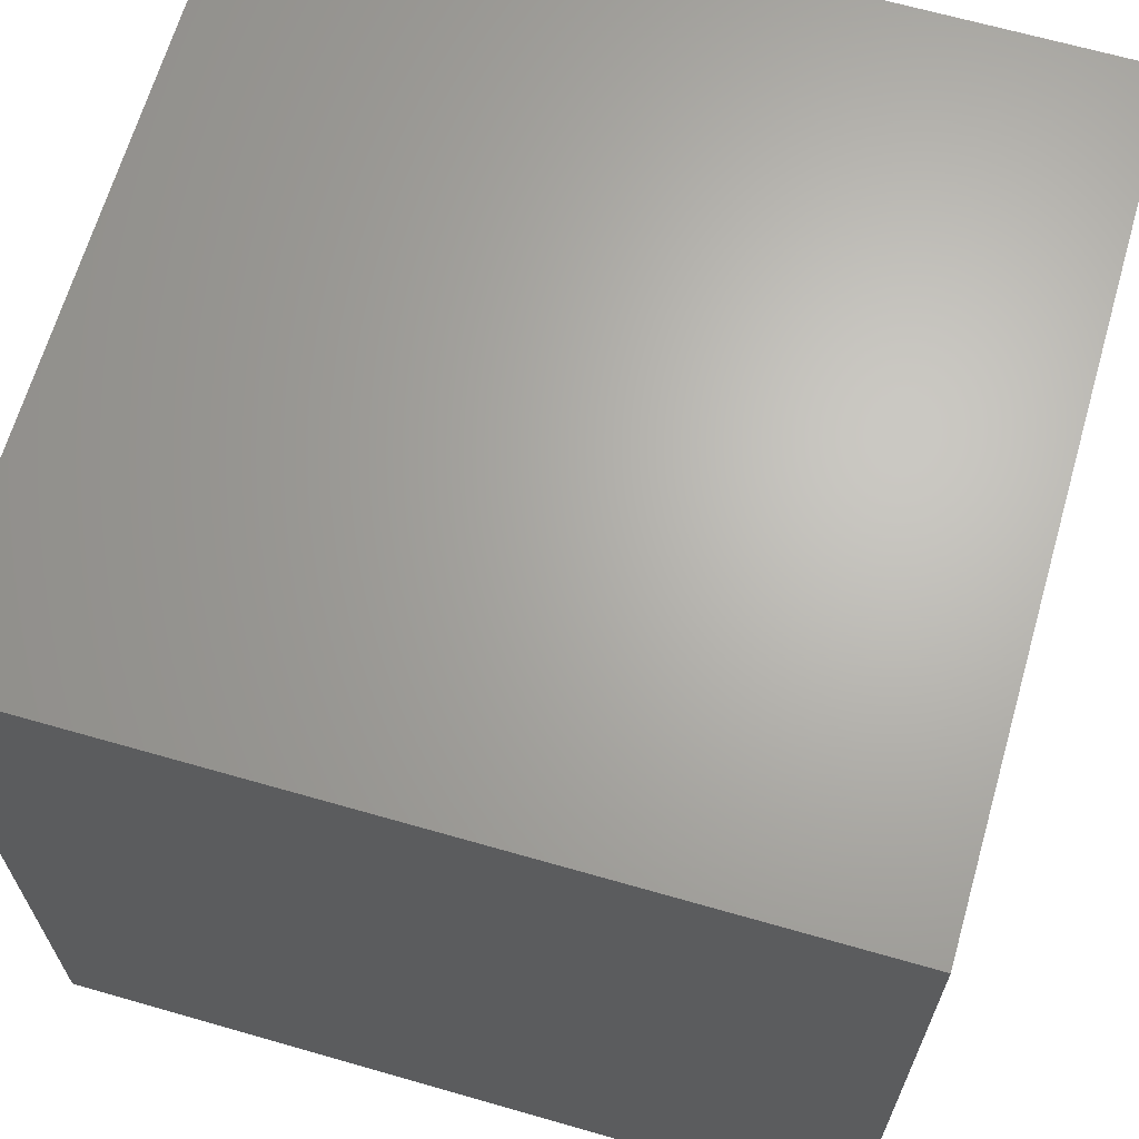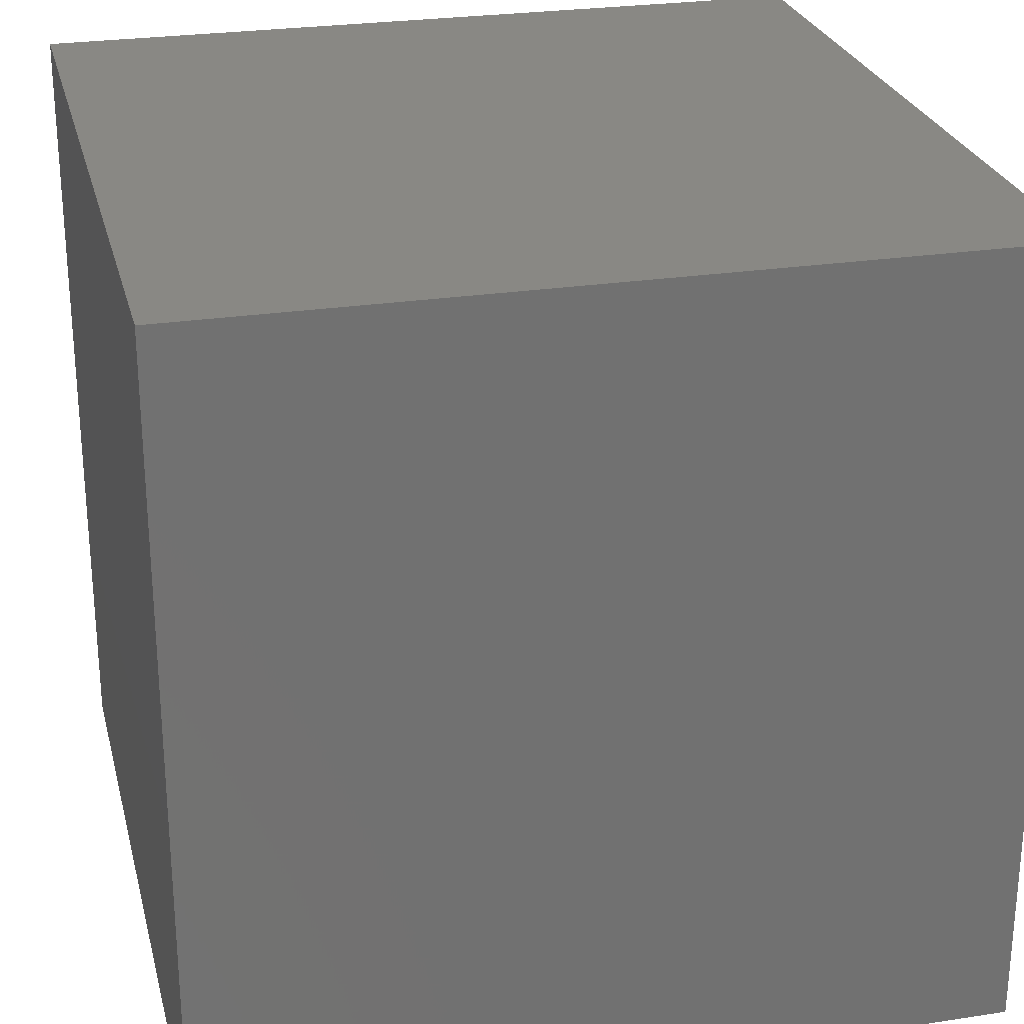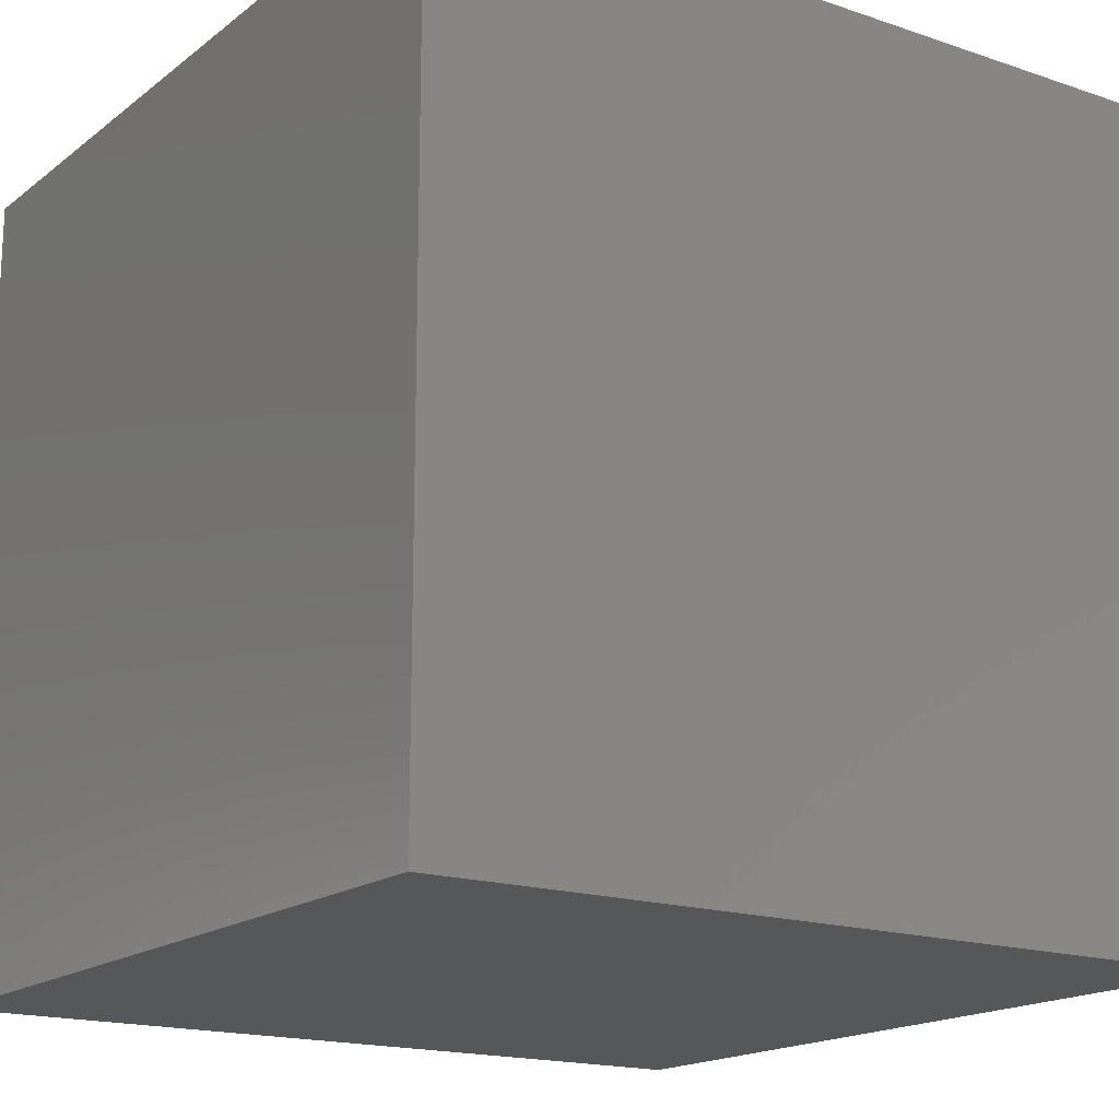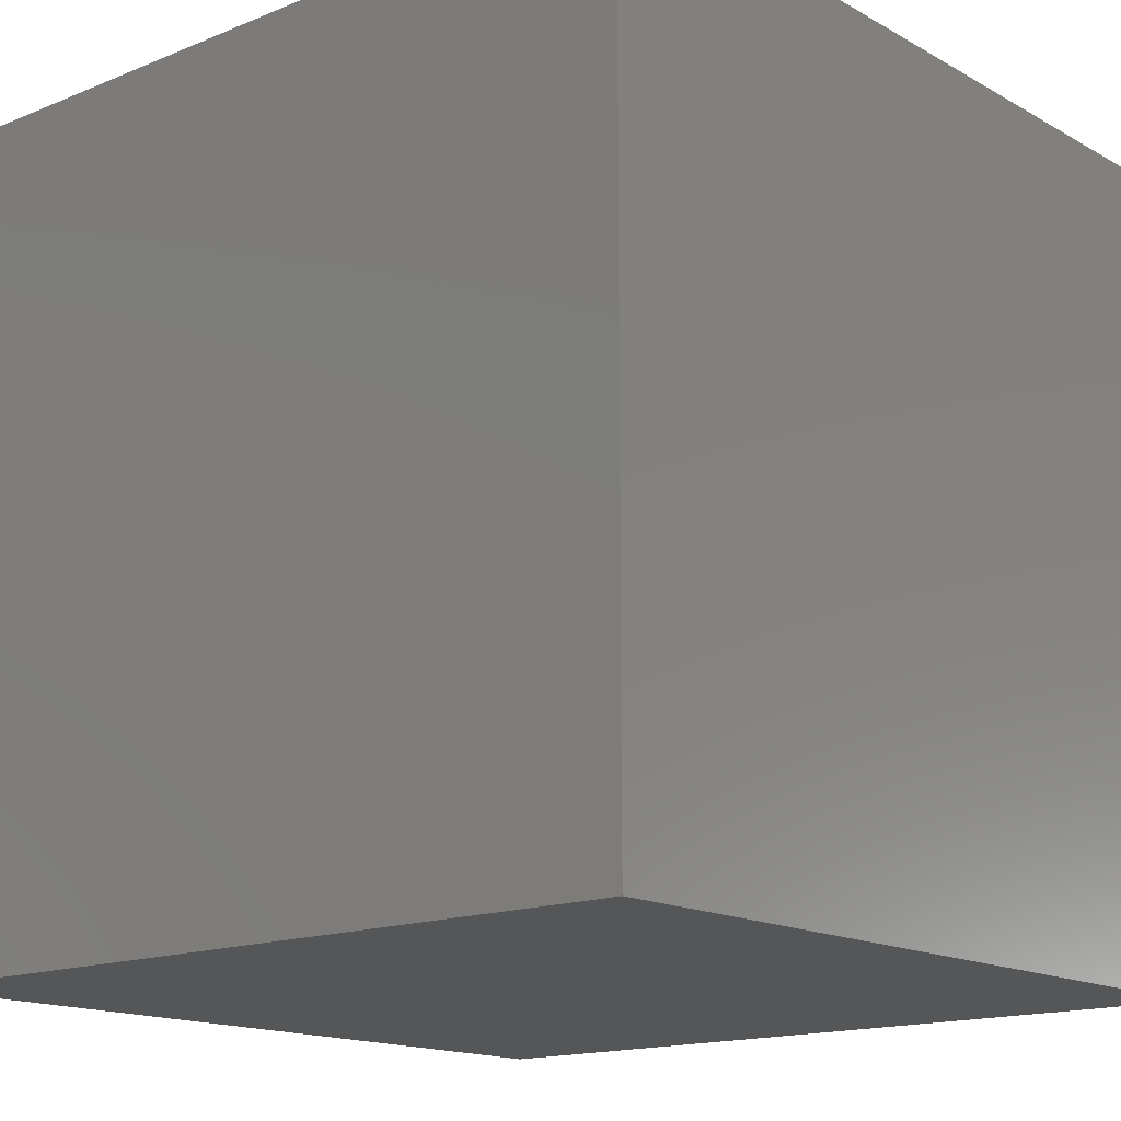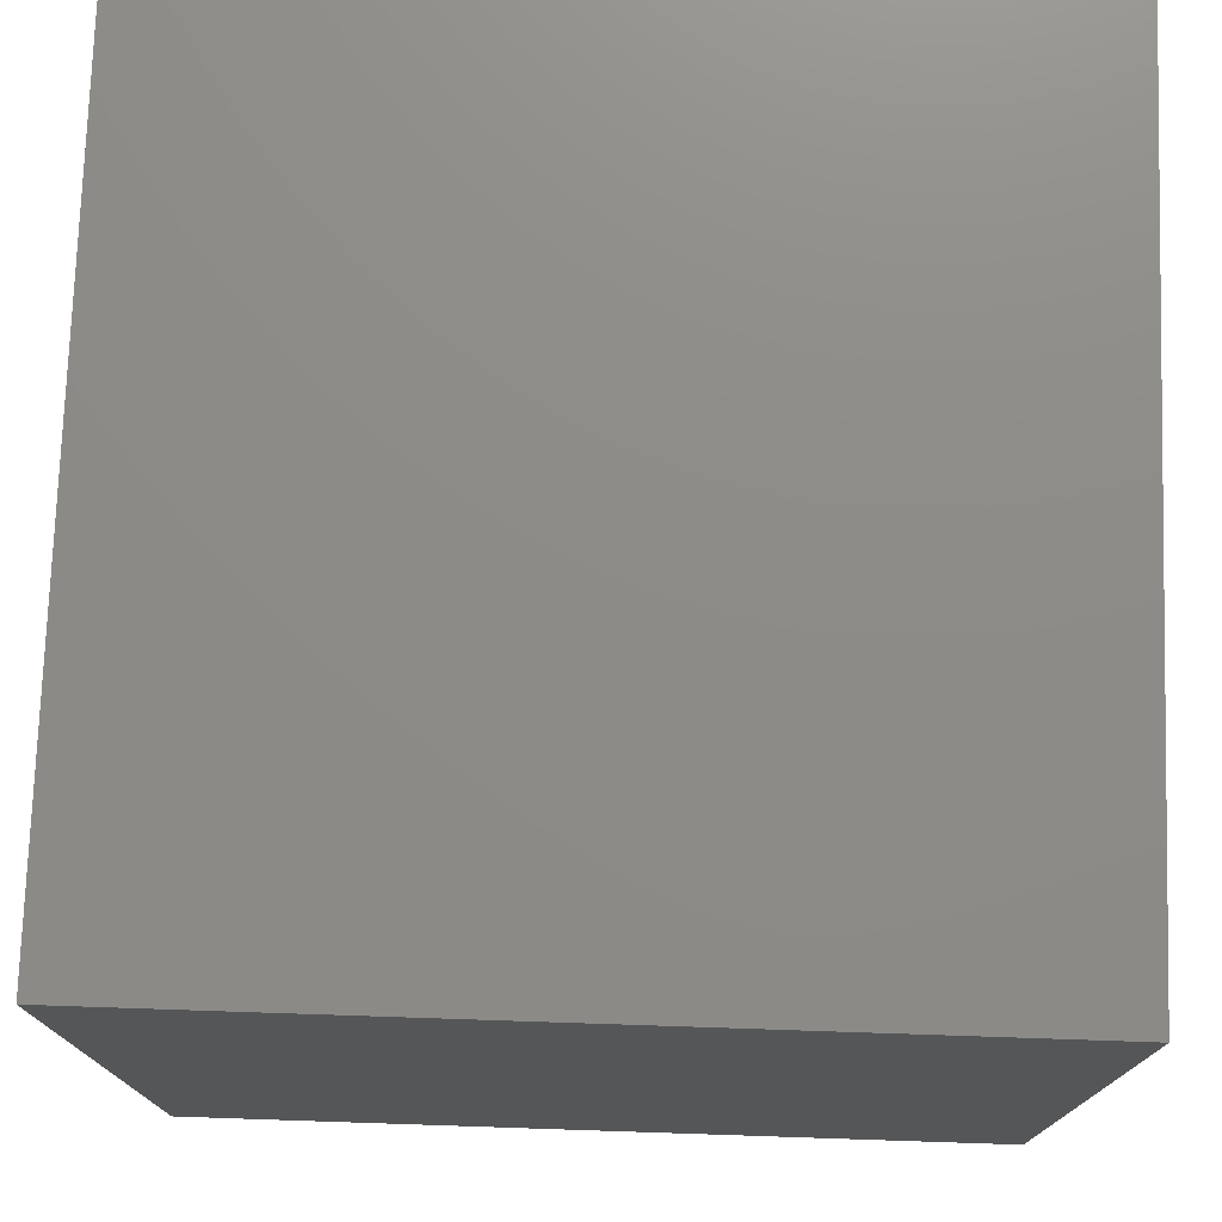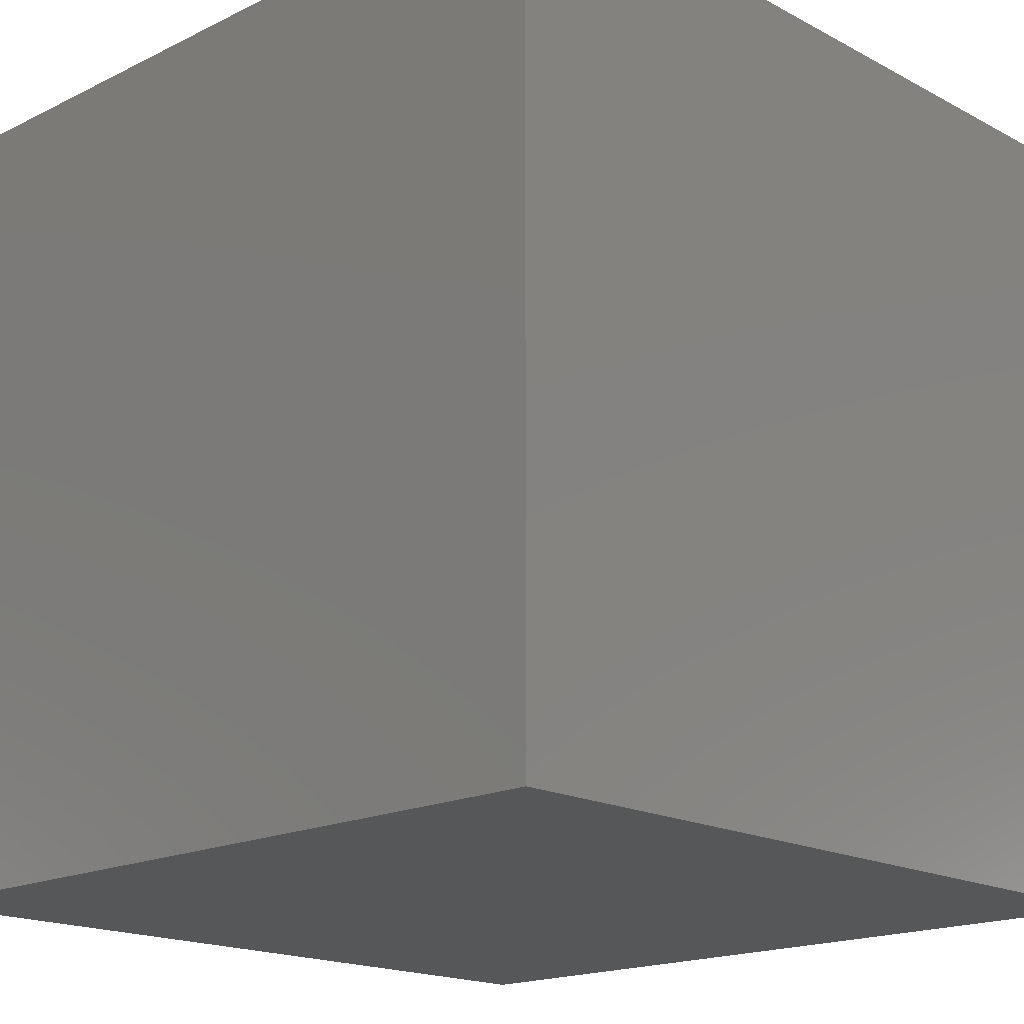
<metadata>
{"format":"stl","ext":"stl","renderer":"f3d","projection":"perspective","resolution":1024,"background":"white","views":[{"elev":66.0,"azim":-73.9,"up":"+Z"},{"elev":26.2,"azim":-13.6,"up":"+Y"},{"elev":-17.1,"azim":-34.2,"up":"+Z"},{"elev":-15.5,"azim":-139.4,"up":"+Z"},{"elev":75.4,"azim":1.9,"up":"+Y"},{"elev":-17.7,"azim":-46.1,"up":"+Y"}]}
</metadata>
<code>
# stl→obj: 8 verts, 12 faces
v 8 4 0
v 7 4 0
v 8 3 0
v 7 3 0
v 8 3 -1
v 7 3 -1
v 8 4 -1
v 7 4 -1
f 1 2 3
f 3 2 4
f 5 6 7
f 7 6 8
f 4 6 3
f 3 6 5
f 2 8 4
f 4 8 6
f 1 7 2
f 2 7 8
f 3 5 1
f 1 5 7

</code>
